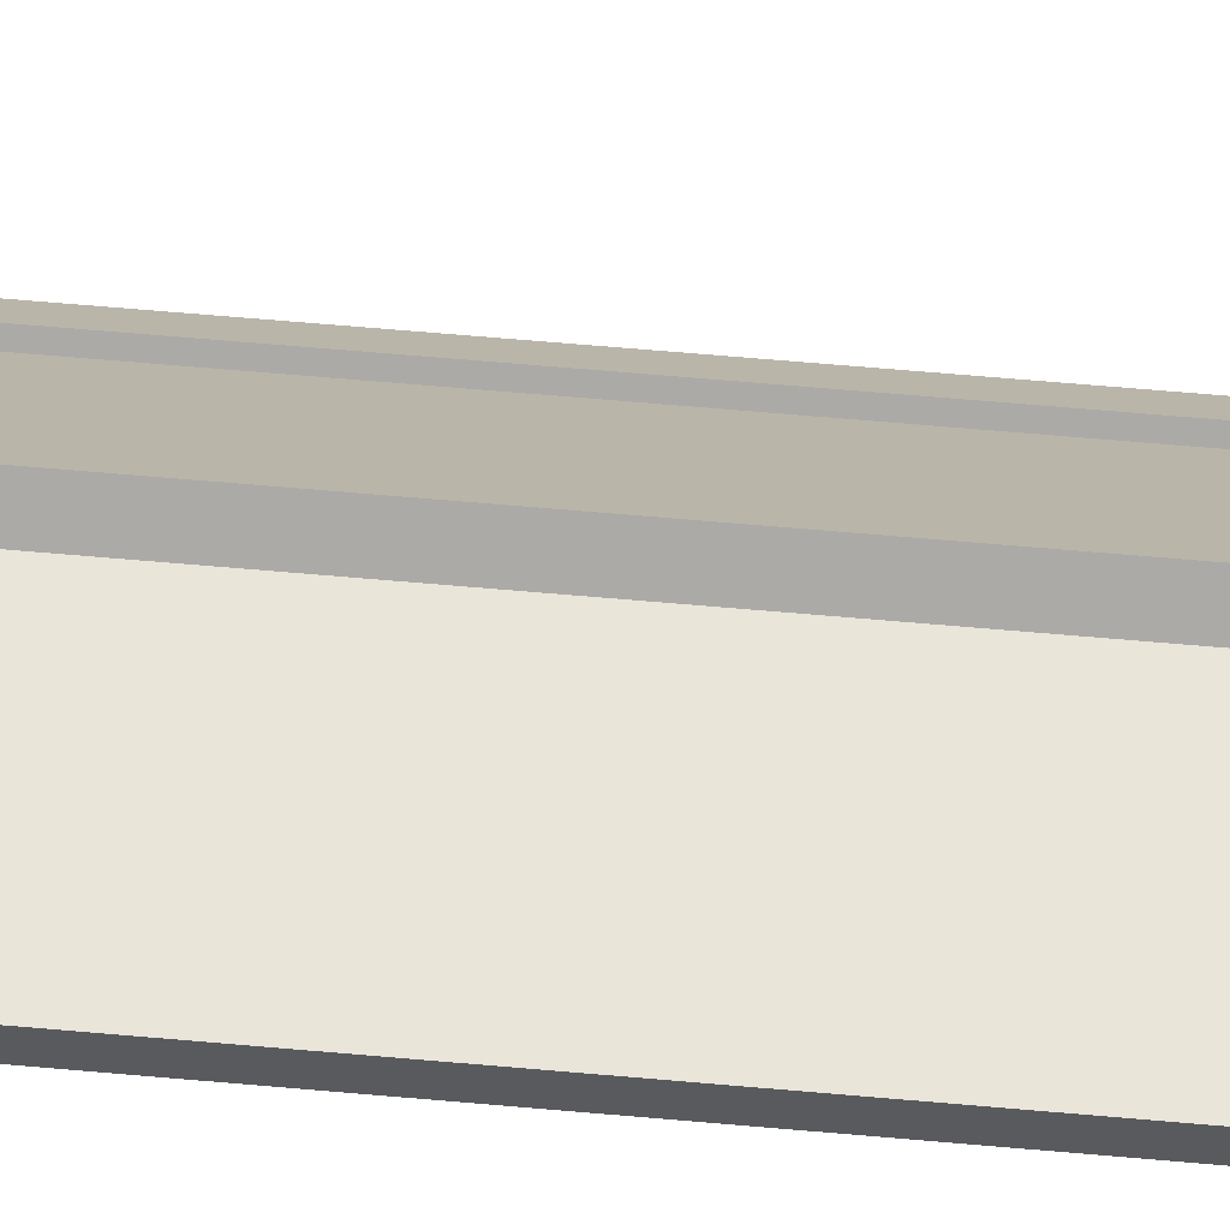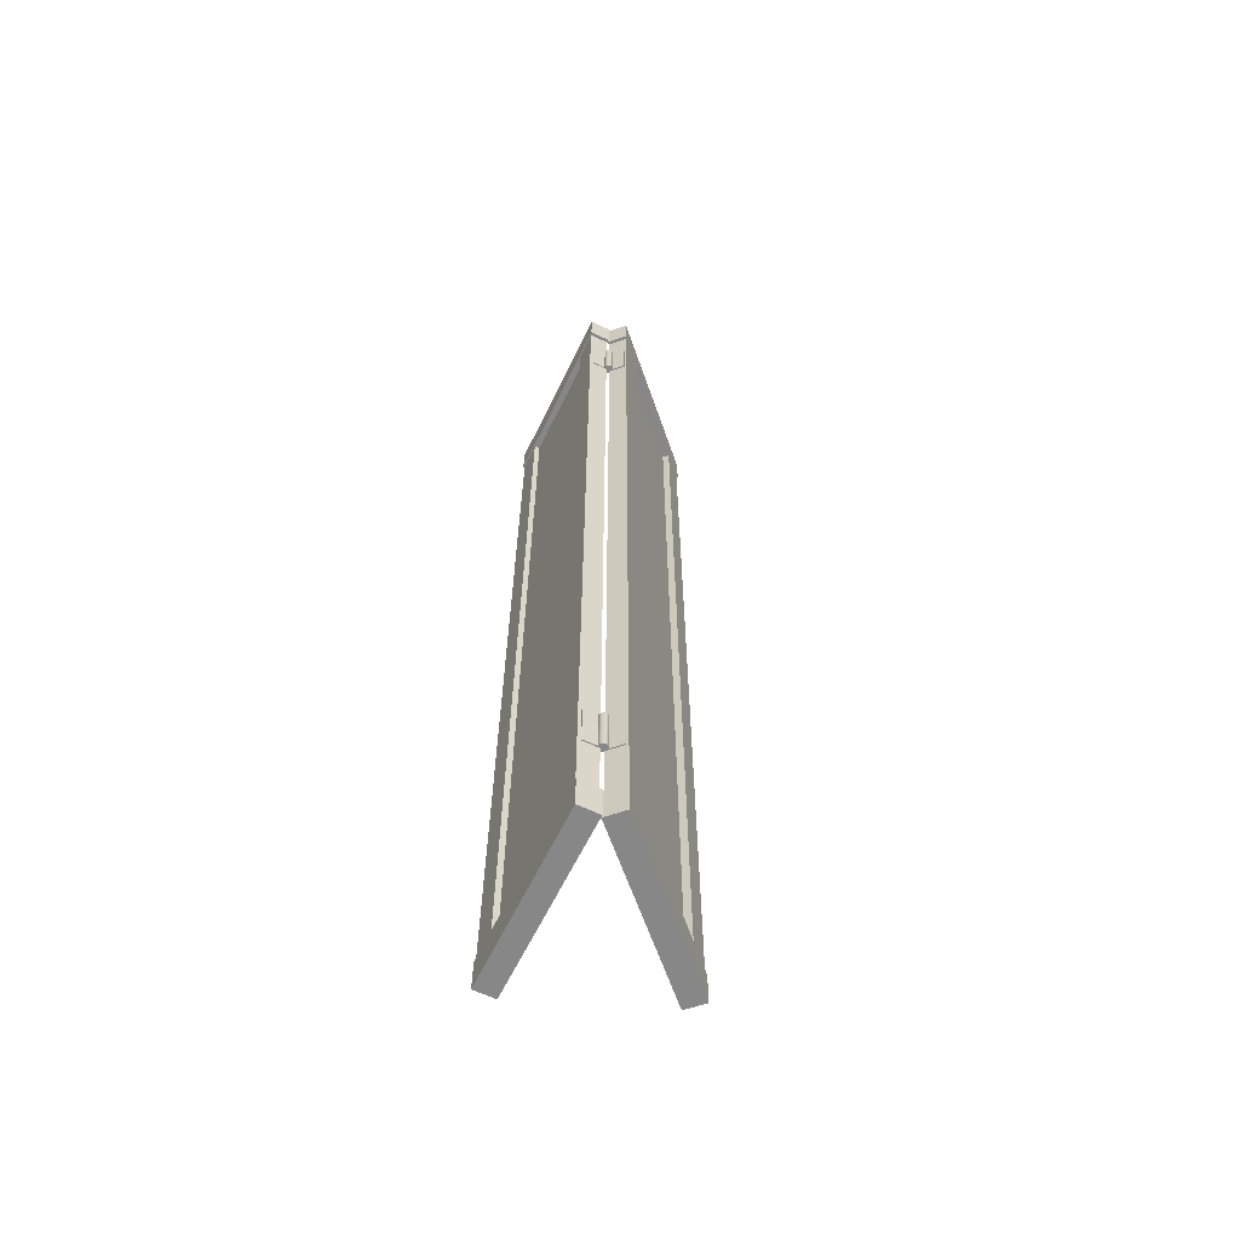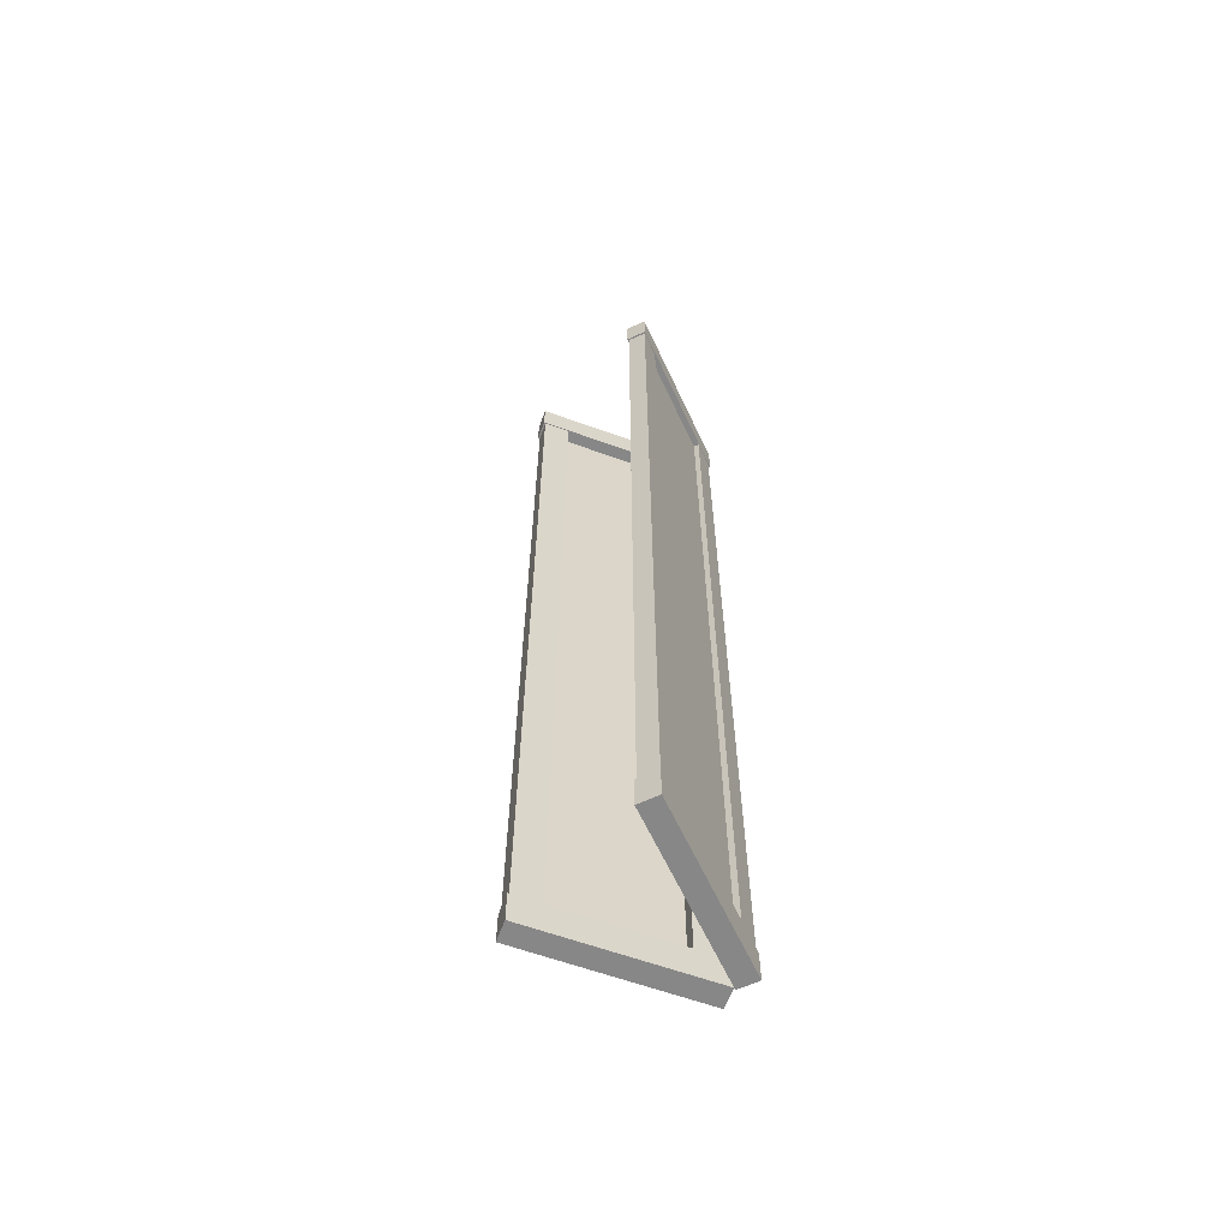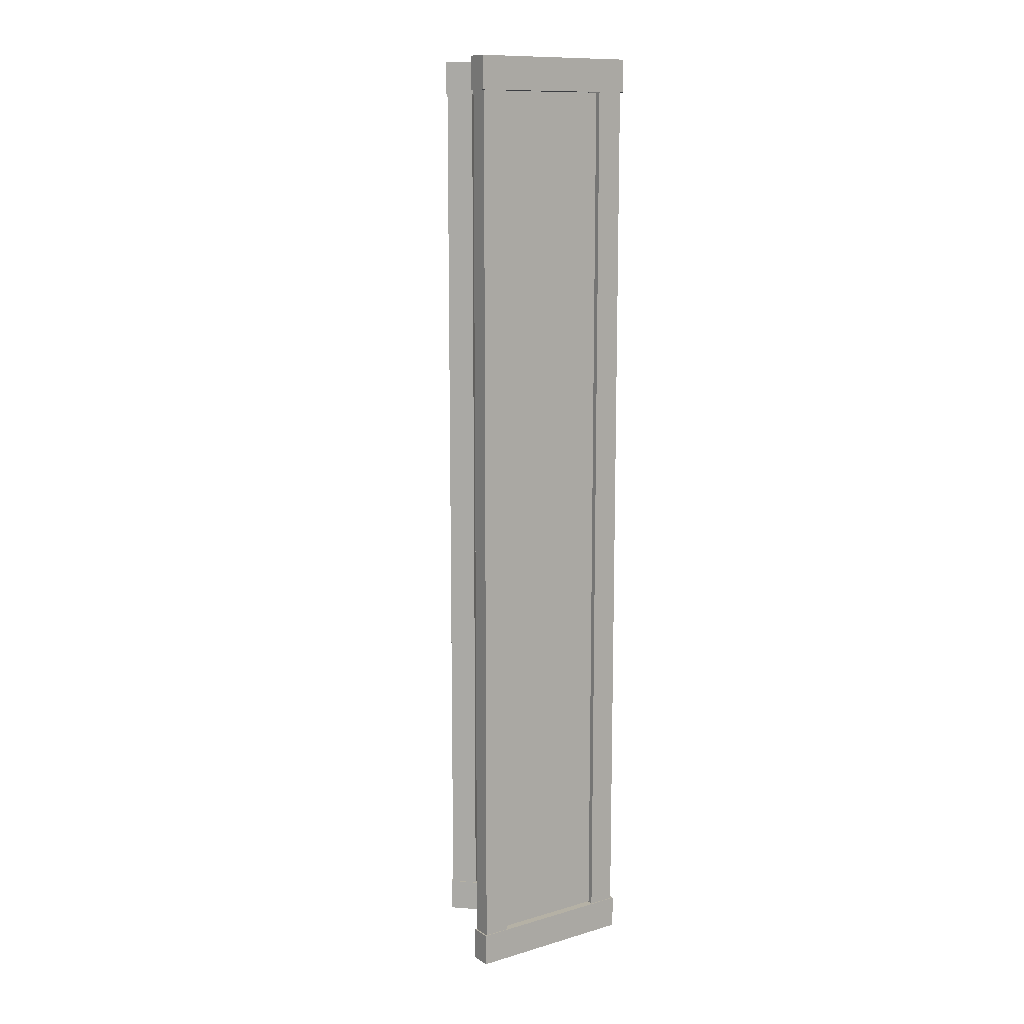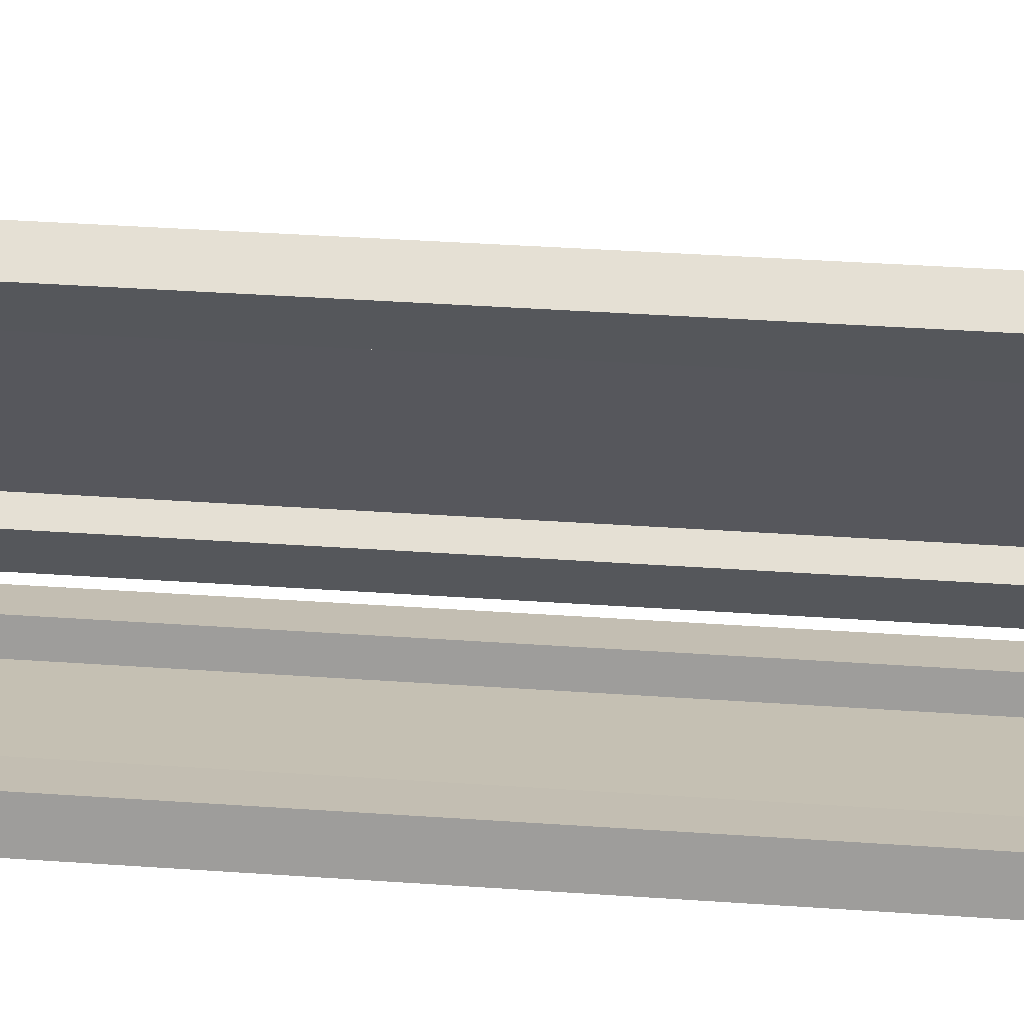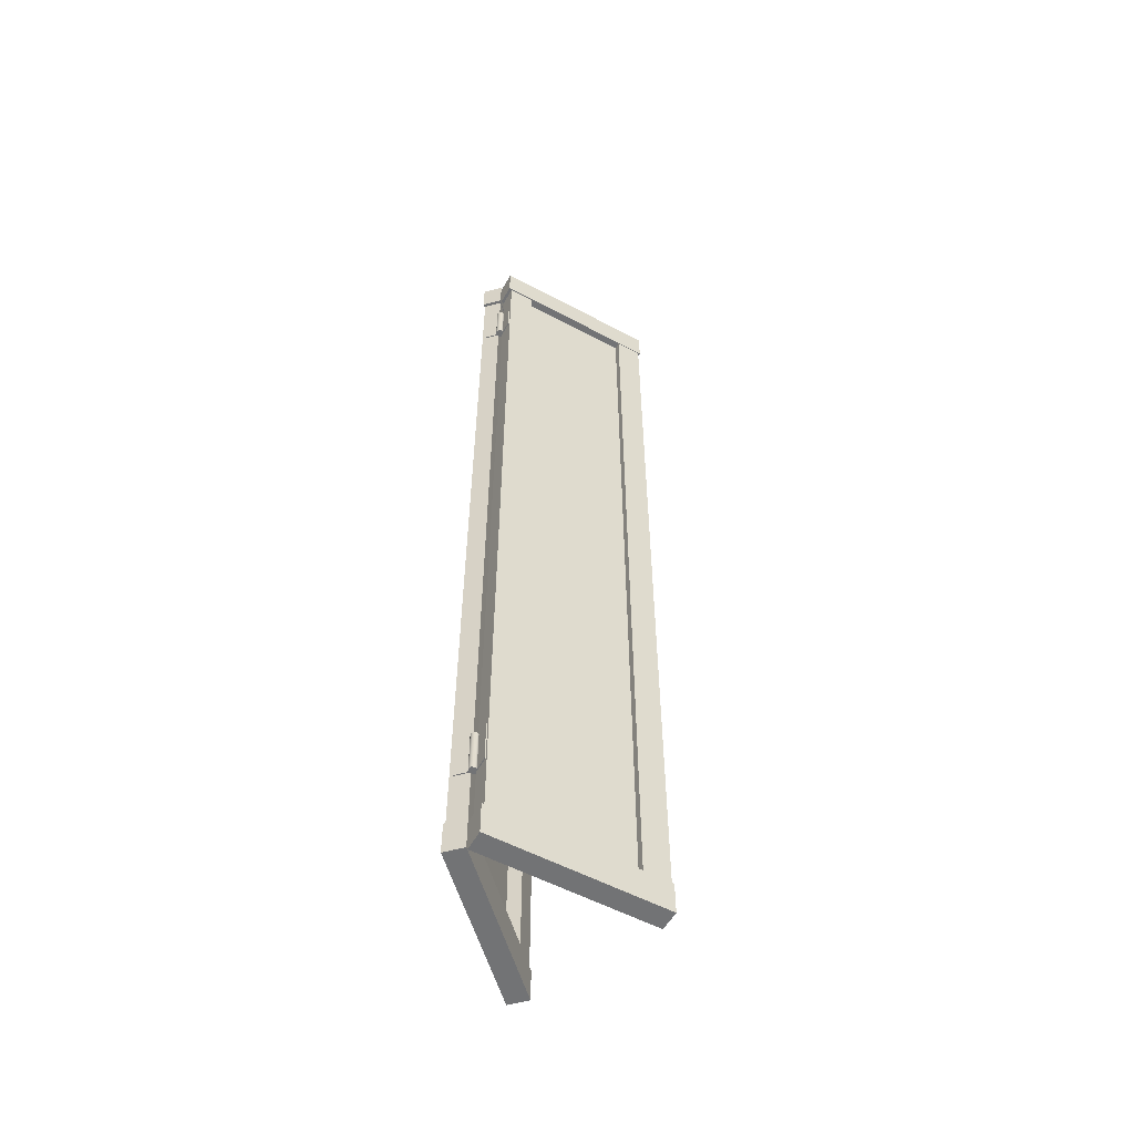
<metadata>
{"format":"obj","ext":"obj","renderer":"f3d","projection":"perspective","resolution":1024,"background":"white","views":[{"elev":64.6,"azim":95.1,"up":"+Z"},{"elev":-62.2,"azim":-121.7,"up":"+Y"},{"elev":-62.5,"azim":109.1,"up":"+Y"},{"elev":11.8,"azim":139.4,"up":"+Y"},{"elev":23.4,"azim":97.8,"up":"+Z"},{"elev":-55.6,"azim":-80.1,"up":"+Y"}]}
</metadata>
<code>
o Bistro_Research_Exterior_paris_building_05_5033
v 21.98 11.82 -42.51
v 21.66 11.82 -42.91
v 21.62 11.82 -42.87
v 21.94 11.82 -42.48
v 21.62 11.73 -42.87
v 21.94 11.73 -42.48
v 21.98 11.73 -42.51
v 21.66 11.73 -42.91
v 21.94 9.123 -42.48
v 21.98 9.123 -42.52
v 21.98 11.73 -42.52
v 21.94 11.73 -42.48
v 21.89 11.73 -42.54
v 21.89 9.123 -42.54
v 21.93 9.123 -42.58
v 21.93 11.73 -42.58
v 21.91 11.72 -42.55
v 21.69 11.72 -42.82
v 21.69 9.126 -42.82
v 21.91 9.126 -42.55
v 21.67 9.123 -42.9
v 21.63 9.123 -42.87
v 21.63 11.73 -42.87
v 21.67 11.73 -42.9
v 21.72 11.73 -42.84
v 21.72 9.123 -42.84
v 21.67 9.123 -42.81
v 21.67 11.73 -42.81
v 21.98 9.123 -42.51
v 21.66 9.123 -42.91
v 21.62 9.123 -42.87
v 21.94 9.123 -42.48
v 21.62 9.026 -42.87
v 21.94 9.026 -42.48
v 21.98 9.026 -42.51
v 21.66 9.026 -42.91
v 21.66 9.293 -42.9
v 21.63 9.293 -42.87
v 21.63 9.422 -42.87
v 21.66 9.422 -42.9
v 21.63 9.422 -42.87
v 21.66 9.422 -42.89
v 21.66 9.293 -42.89
v 21.63 9.293 -42.87
v 21.67 9.293 -42.96
v 21.66 9.293 -42.92
v 21.66 9.422 -42.92
v 21.67 9.422 -42.96
v 21.67 9.422 -42.92
v 21.67 9.422 -42.96
v 21.67 9.293 -42.96
v 21.67 9.293 -42.92
v 22.17 11.82 -42.92
v 21.66 11.82 -42.97
v 21.66 11.82 -42.91
v 22.16 11.82 -42.86
v 21.66 11.73 -42.91
v 22.16 11.73 -42.86
v 22.17 11.73 -42.92
v 21.66 11.73 -42.97
v 22.16 9.123 -42.86
v 22.16 9.123 -42.92
v 22.16 11.73 -42.92
v 22.16 11.73 -42.86
v 22.08 11.73 -42.87
v 22.08 9.123 -42.87
v 22.09 9.123 -42.92
v 22.09 11.73 -42.92
v 21.74 11.72 -42.94
v 22.09 11.72 -42.91
v 22.09 9.126 -42.91
v 21.74 9.126 -42.94
v 21.67 9.123 -42.97
v 21.67 9.123 -42.91
v 21.67 11.73 -42.91
v 21.67 11.73 -42.97
v 21.75 11.73 -42.96
v 21.75 9.123 -42.96
v 21.74 9.123 -42.9
v 21.74 11.73 -42.9
v 22.17 9.123 -42.92
v 21.66 9.123 -42.97
v 21.66 9.123 -42.91
v 22.16 9.123 -42.86
v 21.66 9.026 -42.91
v 22.16 9.026 -42.86
v 22.17 9.026 -42.92
v 21.66 9.026 -42.97
v 21.67 11.49 -42.96
v 21.66 11.49 -42.92
v 21.66 11.62 -42.92
v 21.67 11.62 -42.96
v 21.67 11.62 -42.92
v 21.67 11.62 -42.96
v 21.67 11.49 -42.96
v 21.67 11.49 -42.92
v 21.66 11.49 -42.9
v 21.63 11.49 -42.87
v 21.63 11.62 -42.87
v 21.66 11.62 -42.9
v 21.63 11.62 -42.87
v 21.66 11.62 -42.89
v 21.66 11.49 -42.89
v 21.63 11.49 -42.87
v 21.67 9.293 -42.9
v 21.68 9.293 -42.91
v 21.68 9.422 -42.91
v 21.67 9.422 -42.9
v 21.66 9.293 -42.89
v 21.66 9.422 -42.89
v 21.65 9.293 -42.9
v 21.65 9.422 -42.9
v 21.65 9.293 -42.91
v 21.65 9.422 -42.91
v 21.65 9.293 -42.92
v 21.65 9.422 -42.92
v 21.66 9.293 -42.92
v 21.66 9.422 -42.92
v 21.67 9.293 -42.91
v 21.67 9.422 -42.91
v 21.67 11.49 -42.9
v 21.68 11.49 -42.91
v 21.68 11.62 -42.91
v 21.67 11.62 -42.9
v 21.66 11.49 -42.89
v 21.66 11.62 -42.89
v 21.65 11.49 -42.9
v 21.65 11.62 -42.9
v 21.65 11.49 -42.91
v 21.65 11.62 -42.91
v 21.65 11.49 -42.92
v 21.65 11.62 -42.92
v 21.66 11.49 -42.92
v 21.66 11.62 -42.92
v 21.67 11.49 -42.91
v 21.67 11.62 -42.91
v 21.66 9.293 -42.91
v 21.66 9.422 -42.91
v 21.66 11.49 -42.91
v 21.66 11.62 -42.91
f 1 2 3
f 3 4 1
f 3 5 6
f 6 4 3
f 1 7 8
f 8 2 1
f 1 4 6
f 6 7 1
f 3 2 8
f 8 5 3
f 7 6 5
f 5 8 7
f 9 10 11
f 11 12 9
f 9 12 13
f 13 14 9
f 11 10 15
f 15 16 11
f 15 14 13
f 13 16 15
f 17 18 19
f 19 20 17
f 21 22 23
f 23 24 21
f 21 24 25
f 25 26 21
f 23 22 27
f 27 28 23
f 27 26 25
f 25 28 27
f 29 30 31
f 31 32 29
f 31 33 34
f 34 32 31
f 29 35 36
f 36 30 29
f 29 32 34
f 34 35 29
f 31 30 36
f 36 33 31
f 35 34 33
f 33 36 35
f 37 38 39
f 39 40 37
f 41 42 40
f 40 39 41
f 42 43 37
f 37 40 42
f 43 44 38
f 38 37 43
f 44 41 39
f 39 38 44
f 45 46 47
f 47 48 45
f 49 50 48
f 48 47 49
f 50 51 45
f 45 48 50
f 51 52 46
f 46 45 51
f 52 49 47
f 47 46 52
f 53 54 55
f 55 56 53
f 55 57 58
f 58 56 55
f 53 59 60
f 60 54 53
f 53 56 58
f 58 59 53
f 55 54 60
f 60 57 55
f 59 58 57
f 57 60 59
f 61 62 63
f 63 64 61
f 61 64 65
f 65 66 61
f 63 62 67
f 67 68 63
f 67 66 65
f 65 68 67
f 69 70 71
f 71 72 69
f 73 74 75
f 75 76 73
f 73 76 77
f 77 78 73
f 75 74 79
f 79 80 75
f 79 78 77
f 77 80 79
f 81 82 83
f 83 84 81
f 83 85 86
f 86 84 83
f 81 87 88
f 88 82 81
f 81 84 86
f 86 87 81
f 83 82 88
f 88 85 83
f 87 86 85
f 85 88 87
f 89 90 91
f 91 92 89
f 93 94 92
f 92 91 93
f 94 95 89
f 89 92 94
f 95 96 90
f 90 89 95
f 96 93 91
f 91 90 96
f 97 98 99
f 99 100 97
f 101 102 100
f 100 99 101
f 102 103 97
f 97 100 102
f 103 104 98
f 98 97 103
f 104 101 99
f 99 98 104
f 105 106 107
f 107 108 105
f 109 105 108
f 108 110 109
f 111 109 110
f 110 112 111
f 113 111 112
f 112 114 113
f 115 113 114
f 114 116 115
f 117 115 116
f 116 118 117
f 119 117 118
f 118 120 119
f 106 119 120
f 120 107 106
f 121 122 123
f 123 124 121
f 125 121 124
f 124 126 125
f 127 125 126
f 126 128 127
f 129 127 128
f 128 130 129
f 131 129 130
f 130 132 131
f 133 131 132
f 132 134 133
f 135 133 134
f 134 136 135
f 122 135 136
f 136 123 122
f 111 113 137
f 109 111 137
f 113 115 137
f 105 109 137
f 115 117 137
f 106 105 137
f 117 119 137
f 119 106 137
f 114 112 138
f 116 114 138
f 112 110 138
f 118 116 138
f 110 108 138
f 120 118 138
f 108 107 138
f 107 120 138
f 127 129 139
f 125 127 139
f 129 131 139
f 121 125 139
f 131 133 139
f 122 121 139
f 133 135 139
f 135 122 139
f 130 128 140
f 132 130 140
f 128 126 140
f 134 132 140
f 126 124 140
f 136 134 140
f 124 123 140
f 123 136 140

</code>
